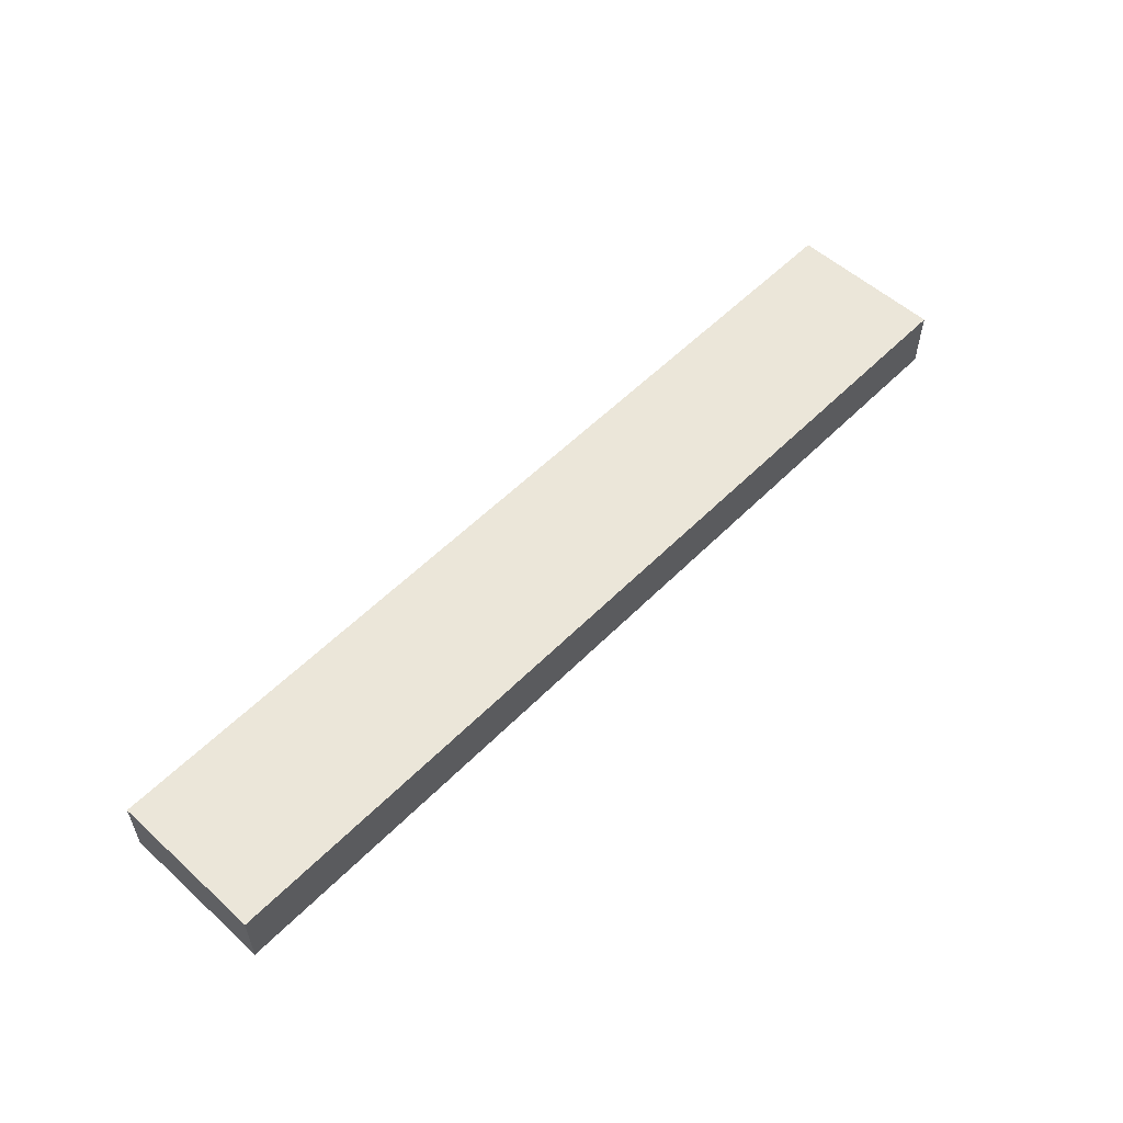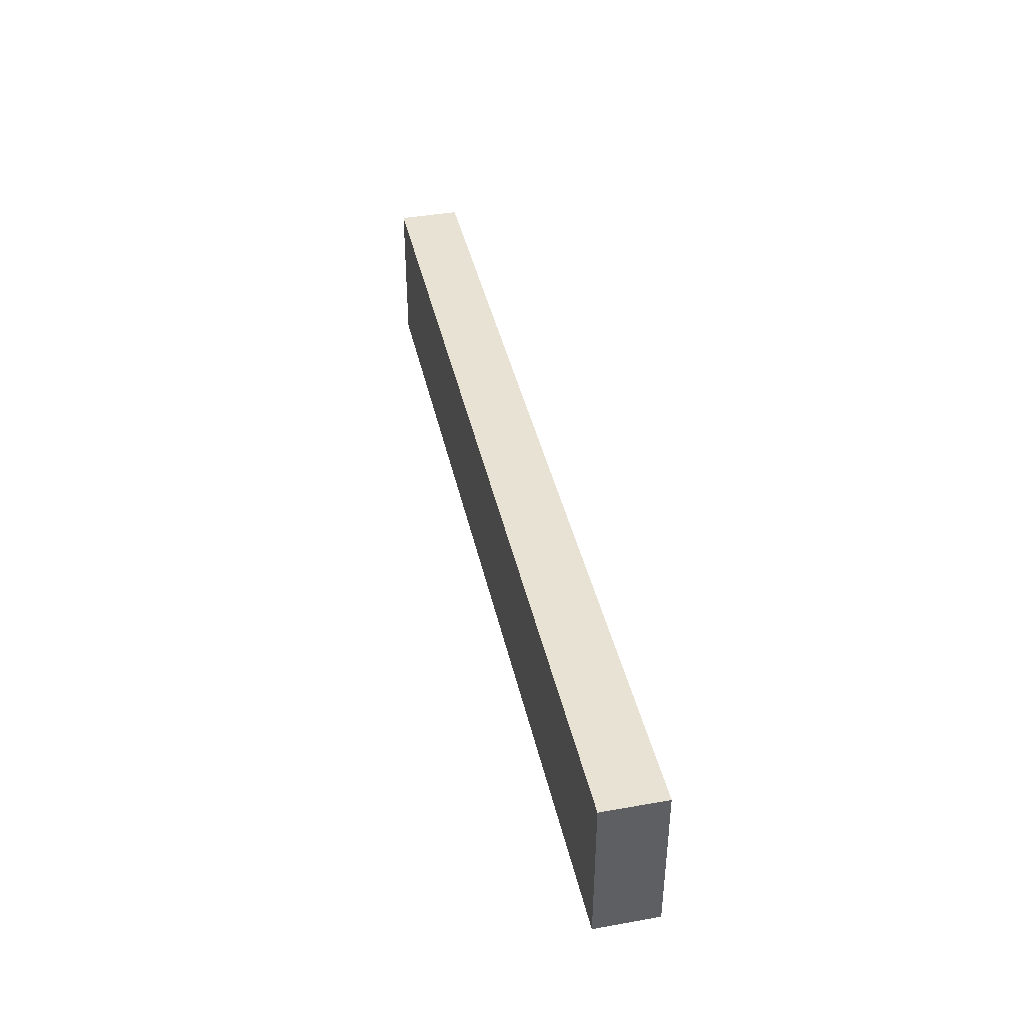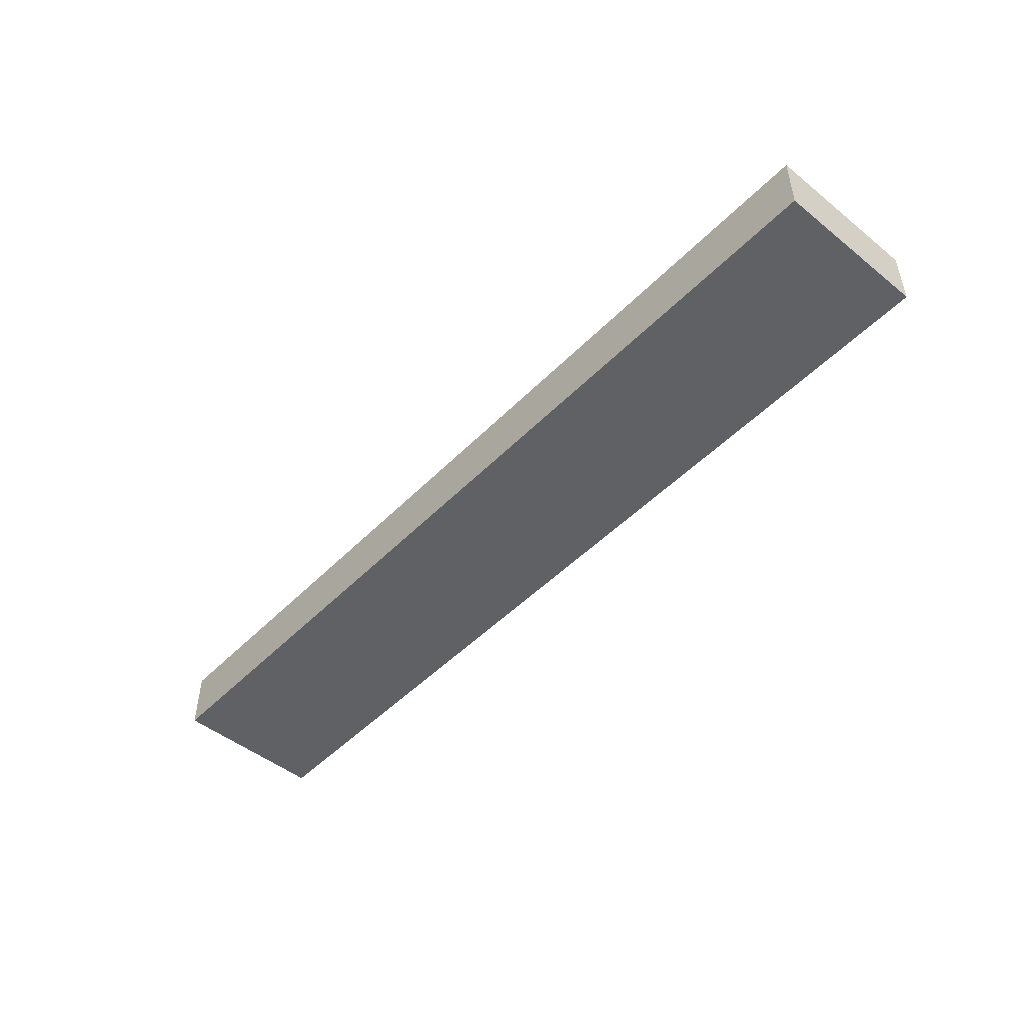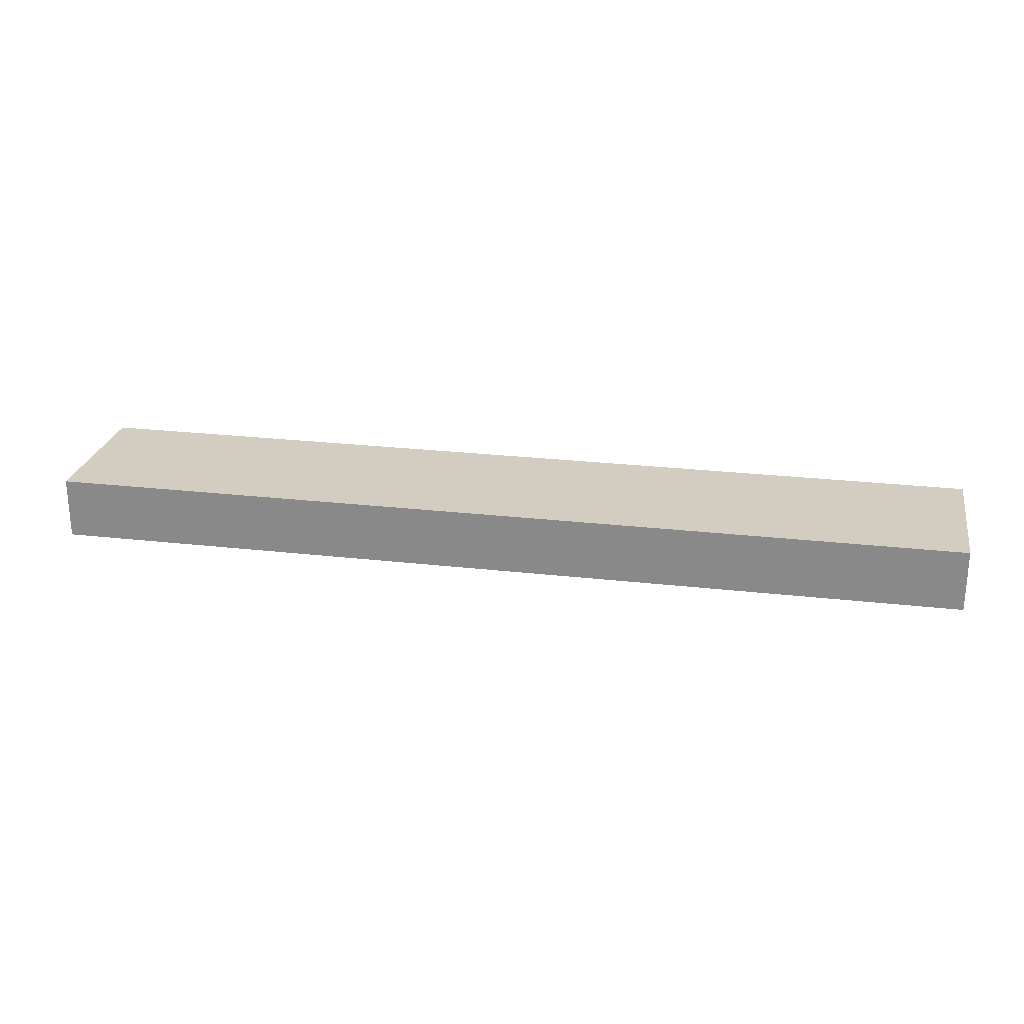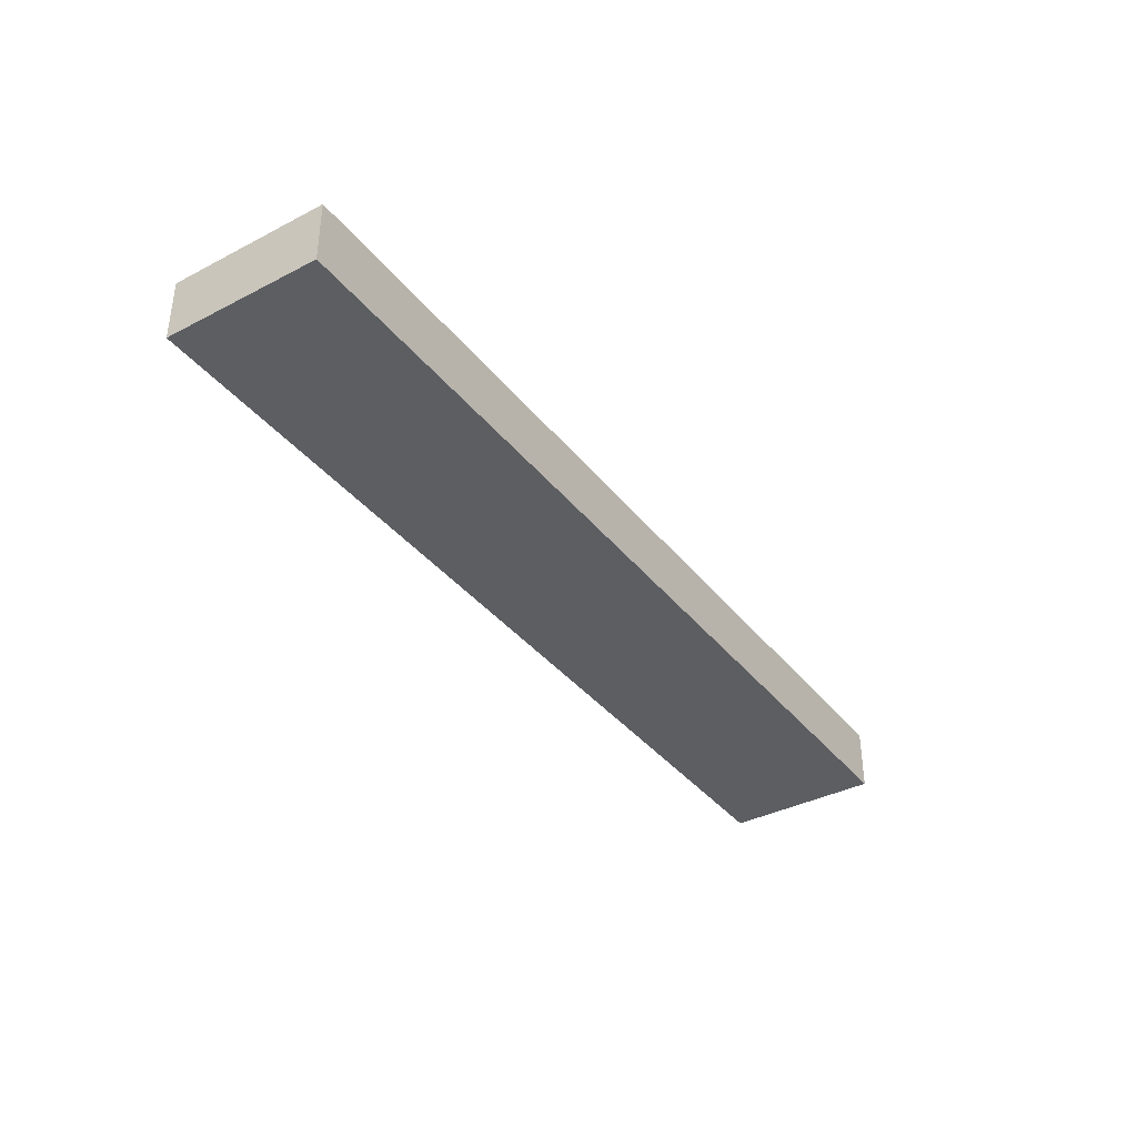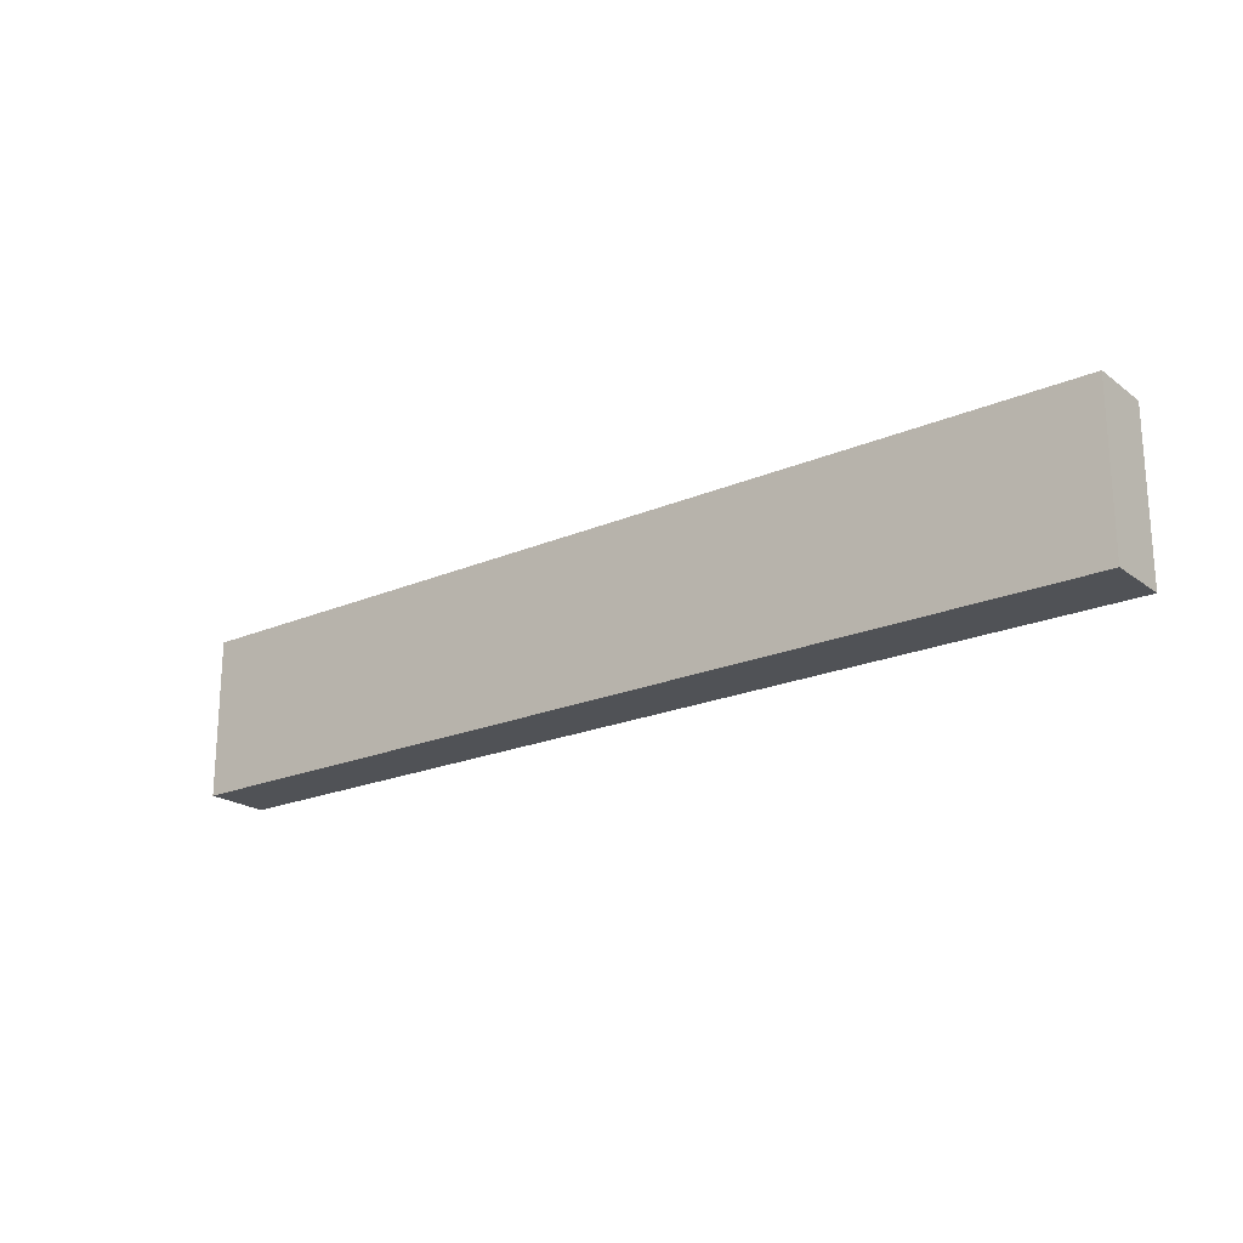
<metadata>
{"format":"obj","ext":"obj","renderer":"f3d","projection":"perspective","resolution":1024,"background":"white","views":[{"elev":55.2,"azim":133.5,"up":"+Y"},{"elev":40.7,"azim":77.7,"up":"+Z"},{"elev":-48.5,"azim":48.2,"up":"+Y"},{"elev":24.7,"azim":10.7,"up":"+Y"},{"elev":-37.4,"azim":123.6,"up":"+Y"},{"elev":-21.0,"azim":-142.4,"up":"+Z"}]}
</metadata>
<code>
v 15 0 0
v -15 0 0
v -15 2 0
v 15 2 0
v 15 0 5
v 15 0 0
v 15 2 0
v 15 2 5
v -15 0 5
v 15 0 5
v 15 2 5
v -15 2 5
v -15 0 0
v -15 0 5
v -15 2 5
v -15 2 0
v -15 2 0
v -15 2 5
v 15 2 5
v 15 2 0
v -15 0 5
v -15 0 0
v 15 0 0
v 15 0 5
g 1d9cbaa4-e2f4-11ea-a24b-54bf646e7e1f
f 1 2 4
f 4 2 3
g 1d9e4142-e2f4-11ea-a4a7-54bf646e7e1f
f 5 6 8
f 8 6 7
g 1d9fa0d2-e2f4-11ea-9998-54bf646e7e1f
f 9 10 12
f 12 10 11
g 1da10080-e2f4-11ea-b436-54bf646e7e1f
f 13 14 16
f 16 14 15
g 1da2871e-e2f4-11ea-b606-54bf646e7e1f
f 17 18 20
f 20 18 19
g 1da3e690-e2f4-11ea-87dc-54bf646e7e1f
f 22 23 21
f 21 23 24

</code>
